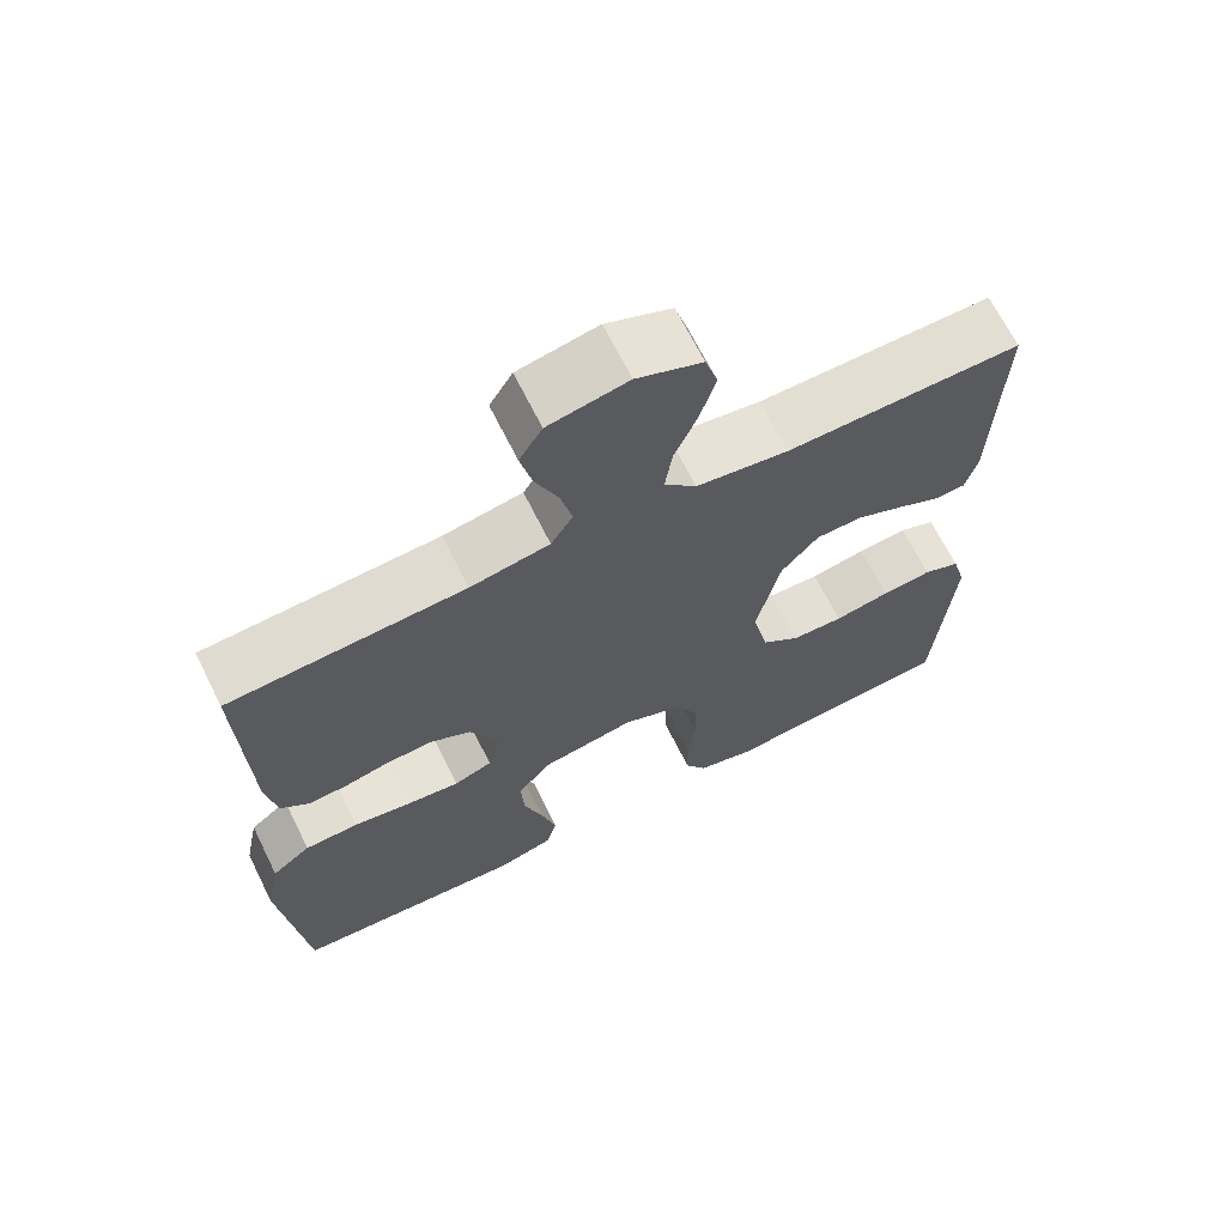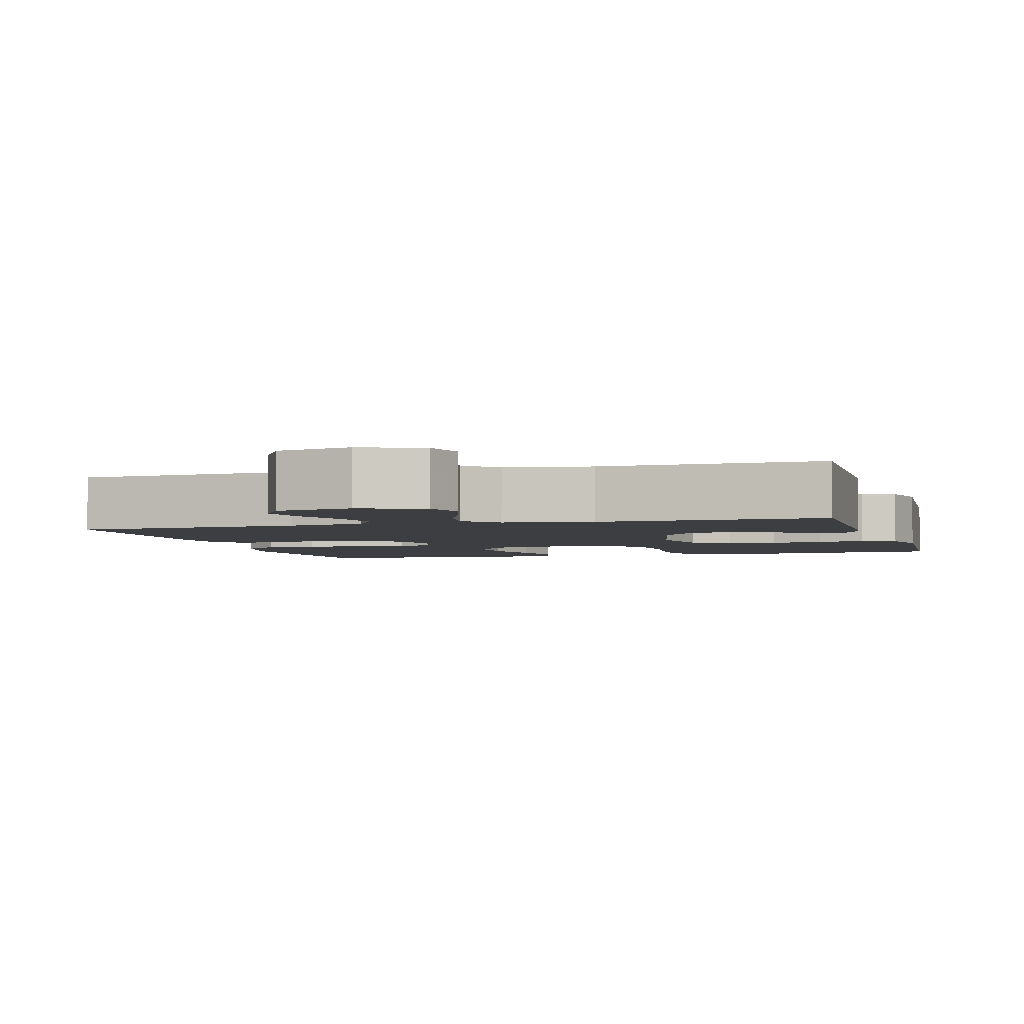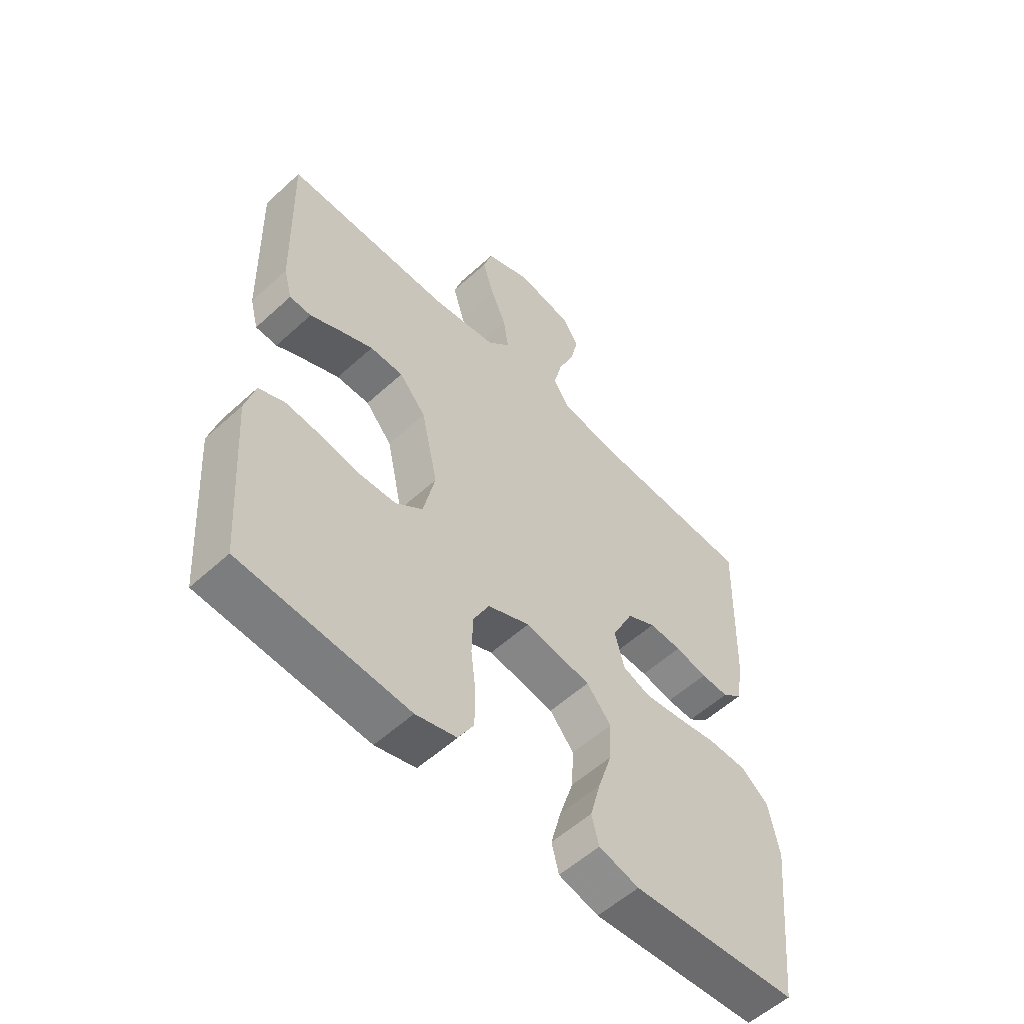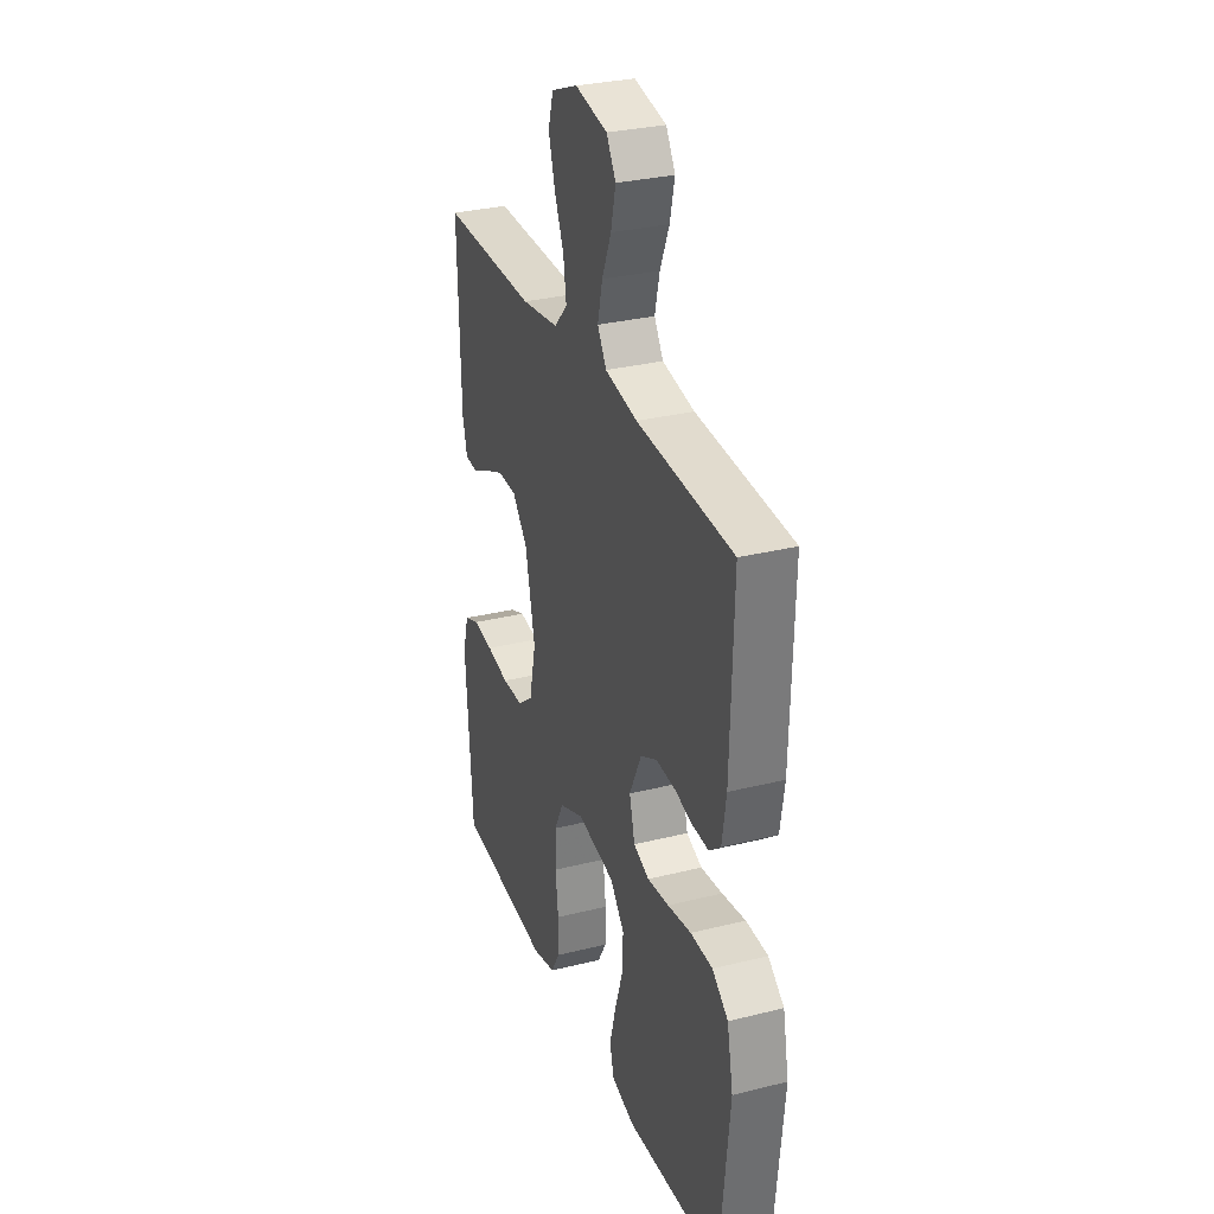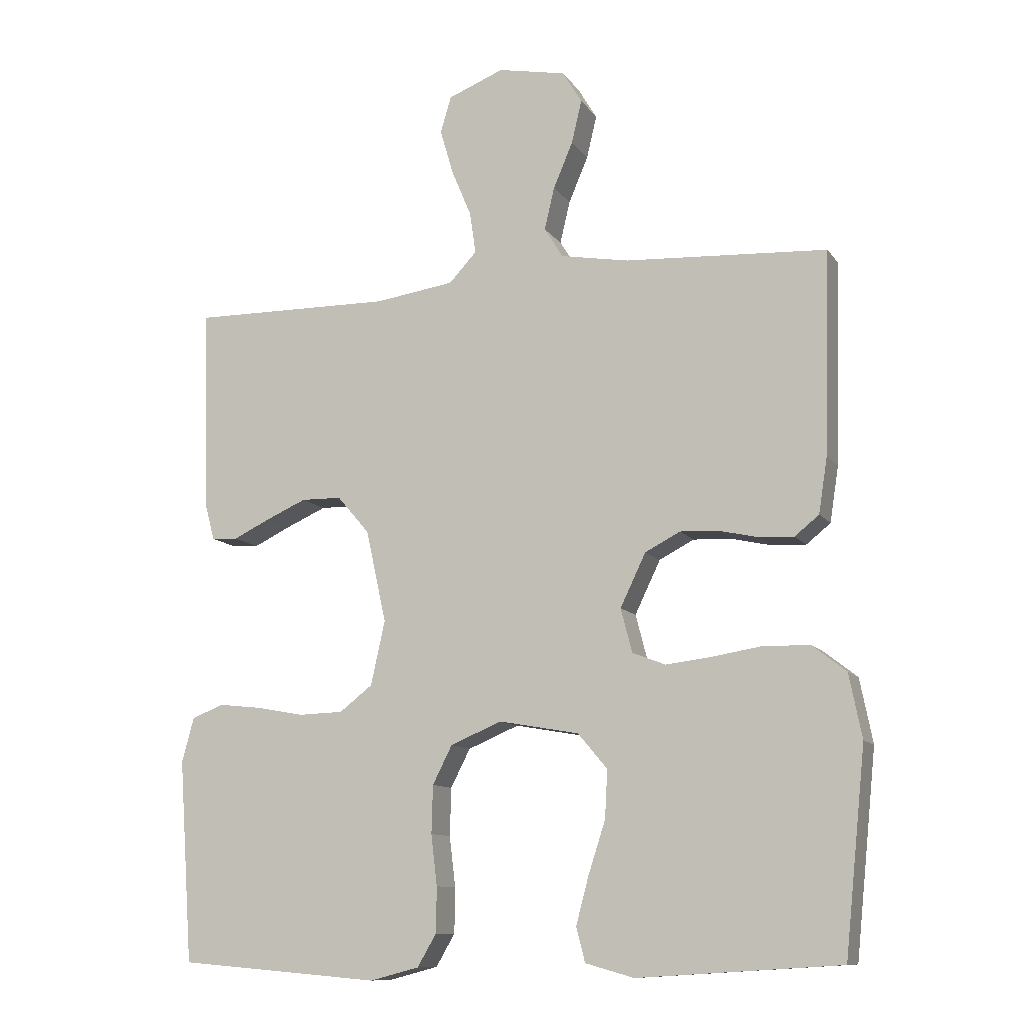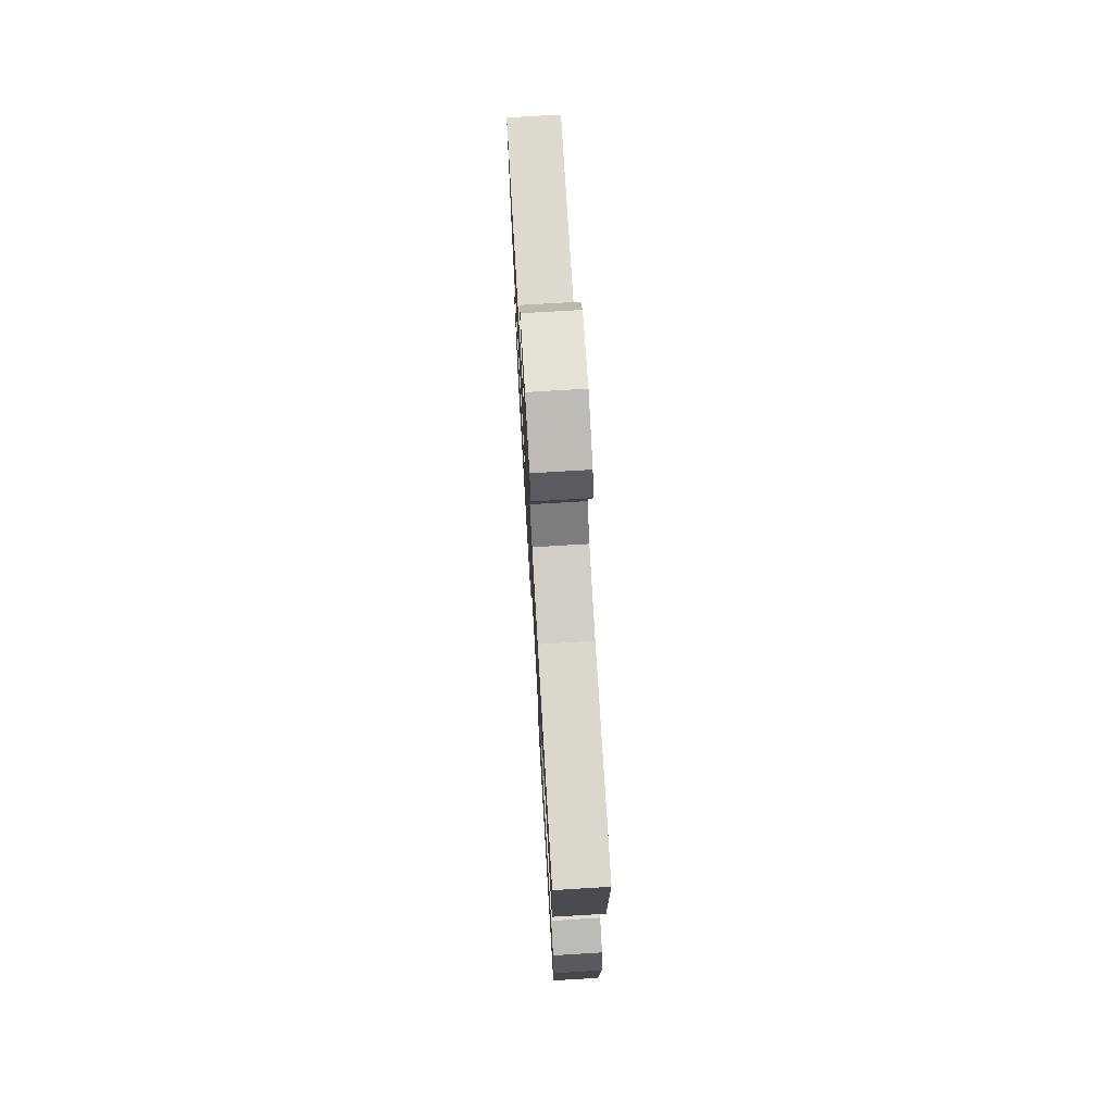
<metadata>
{"format":"obj","ext":"obj","renderer":"f3d","projection":"perspective","resolution":1024,"background":"white","views":[{"elev":67.5,"azim":-26.4,"up":"+Z"},{"elev":-3.4,"azim":15.9,"up":"+Y"},{"elev":-55.9,"azim":133.8,"up":"+Z"},{"elev":30.5,"azim":-109.8,"up":"+Z"},{"elev":-10.8,"azim":-159.1,"up":"+Z"},{"elev":74.1,"azim":86.6,"up":"+Z"}]}
</metadata>
<code>
v -0.5 0.07 -0.5
v -0.531 0.07 -0.2
v -0.512 0.07 -0.105
v -0.462 0.07 -0.066
v -0.393 0.07 -0.064
v -0.319 0.07 -0.076
v -0.251 0.07 -0.084
v -0.202 0.07 -0.065
v -0.185 0.07 0
v -0.223 0.07 0.079
v -0.275 0.07 0.106
v -0.334 0.07 0.103
v -0.392 0.07 0.09
v -0.442 0.07 0.088
v -0.478 0.07 0.117
v -0.491 0.07 0.2
v -0.5 0.07 0.5
v -0.2 0.07 0.517
v -0.099 0.07 0.535
v -0.071 0.07 0.58
v -0.086 0.07 0.643
v -0.115 0.07 0.711
v -0.13 0.07 0.775
v -0.101 0.07 0.823
v 0 0.07 0.843
v 0.083 0.07 0.81
v 0.099 0.07 0.756
v 0.079 0.07 0.688
v 0.05 0.07 0.619
v 0.041 0.07 0.557
v 0.082 0.07 0.513
v 0.2 0.07 0.496
v 0.5 0.07 0.5
v 0.492 0.07 0.2
v 0.477 0.07 0.143
v 0.438 0.07 0.141
v 0.384 0.07 0.167
v 0.323 0.07 0.194
v 0.263 0.07 0.193
v 0.215 0.07 0.137
v 0.185 0.07 0
v 0.206 0.07 -0.095
v 0.255 0.07 -0.133
v 0.321 0.07 -0.135
v 0.392 0.07 -0.122
v 0.456 0.07 -0.115
v 0.503 0.07 -0.134
v 0.521 0.07 -0.2
v 0.5 0.07 -0.5
v 0.2 0.07 -0.525
v 0.127 0.07 -0.506
v 0.099 0.07 -0.458
v 0.098 0.07 -0.391
v 0.107 0.07 -0.316
v 0.105 0.07 -0.245
v 0.076 0.07 -0.188
v 0 0.07 -0.156
v -0.119 0.07 -0.177
v -0.163 0.07 -0.229
v -0.159 0.07 -0.3
v -0.134 0.07 -0.377
v -0.115 0.07 -0.448
v -0.128 0.07 -0.499
v -0.2 0.07 -0.519
v -0.5 0 -0.5
v -0.531 0 -0.2
v -0.512 0 -0.105
v -0.462 0 -0.066
v -0.393 0 -0.064
v -0.319 0 -0.076
v -0.251 0 -0.084
v -0.202 0 -0.065
v -0.185 0 0
v -0.223 0 0.079
v -0.275 0 0.106
v -0.334 0 0.103
v -0.392 0 0.09
v -0.442 0 0.088
v -0.478 0 0.117
v -0.491 0 0.2
v -0.5 0 0.5
v -0.2 0 0.517
v -0.099 0 0.535
v -0.071 0 0.58
v -0.086 0 0.643
v -0.115 0 0.711
v -0.13 0 0.775
v -0.101 0 0.823
v 0 0 0.843
v 0.083 0 0.81
v 0.099 0 0.756
v 0.079 0 0.688
v 0.05 0 0.619
v 0.041 0 0.557
v 0.082 0 0.513
v 0.2 0 0.496
v 0.5 0 0.5
v 0.492 0 0.2
v 0.477 0 0.143
v 0.438 0 0.141
v 0.384 0 0.167
v 0.323 0 0.194
v 0.263 0 0.193
v 0.215 0 0.137
v 0.185 0 0
v 0.206 0 -0.095
v 0.255 0 -0.133
v 0.321 0 -0.135
v 0.392 0 -0.122
v 0.456 0 -0.115
v 0.503 0 -0.134
v 0.521 0 -0.2
v 0.5 0 -0.5
v 0.2 0 -0.525
v 0.127 0 -0.506
v 0.099 0 -0.458
v 0.098 0 -0.391
v 0.107 0 -0.316
v 0.105 0 -0.245
v 0.076 0 -0.188
v 0 0 -0.156
v -0.119 0 -0.177
v -0.163 0 -0.229
v -0.159 0 -0.3
v -0.134 0 -0.377
v -0.115 0 -0.448
v -0.128 0 -0.499
v -0.2 0 -0.519
f 60 61 62 63
f 60 63 64 1
f 51 52 53 54
f 51 54 55
f 50 51 55
f 49 50 55
f 48 49 55 56
f 44 45 46 47
f 44 47 48 56
f 34 35 36 37
f 32 33 34 37
f 31 32 37 38
f 30 31 38 39
f 26 27 28 29
f 24 25 26 29
f 24 29 30
f 21 22 23 24
f 20 21 24 30
f 19 20 30 39
f 15 16 17 18
f 12 13 14 15
f 11 12 15 18
f 10 11 18 19
f 3 4 5 6
f 3 6 7
f 2 3 7
f 59 60 1 2
f 58 59 2 7
f 57 58 7 8
f 43 44 56 57
f 42 43 57 8
f 41 42 8 9
f 40 41 9 10
f 10 19 39 40
f 127 126 125 124
f 65 128 127 124
f 118 117 116 115
f 119 118 115
f 119 115 114
f 119 114 113
f 120 119 113 112
f 111 110 109 108
f 120 112 111 108
f 101 100 99 98
f 101 98 97 96
f 102 101 96 95
f 103 102 95 94
f 93 92 91 90
f 93 90 89 88
f 94 93 88
f 88 87 86 85
f 94 88 85 84
f 103 94 84 83
f 82 81 80 79
f 79 78 77 76
f 82 79 76 75
f 83 82 75 74
f 70 69 68 67
f 71 70 67
f 71 67 66
f 66 65 124 123
f 71 66 123 122
f 72 71 122 121
f 121 120 108 107
f 72 121 107 106
f 73 72 106 105
f 74 73 105 104
f 104 103 83 74
f 1 65 66 2
f 2 66 67 3
f 3 67 68 4
f 4 68 69 5
f 5 69 70 6
f 6 70 71 7
f 7 71 72 8
f 8 72 73 9
f 9 73 74 10
f 10 74 75 11
f 11 75 76 12
f 12 76 77 13
f 13 77 78 14
f 14 78 79 15
f 15 79 80 16
f 16 80 81 17
f 17 81 82 18
f 18 82 83 19
f 19 83 84 20
f 20 84 85 21
f 21 85 86 22
f 22 86 87 23
f 23 87 88 24
f 24 88 89 25
f 25 89 90 26
f 26 90 91 27
f 27 91 92 28
f 28 92 93 29
f 29 93 94 30
f 30 94 95 31
f 31 95 96 32
f 32 96 97 33
f 33 97 98 34
f 34 98 99 35
f 35 99 100 36
f 36 100 101 37
f 37 101 102 38
f 38 102 103 39
f 39 103 104 40
f 40 104 105 41
f 41 105 106 42
f 42 106 107 43
f 43 107 108 44
f 44 108 109 45
f 45 109 110 46
f 46 110 111 47
f 47 111 112 48
f 48 112 113 49
f 49 113 114 50
f 50 114 115 51
f 51 115 116 52
f 52 116 117 53
f 53 117 118 54
f 54 118 119 55
f 55 119 120 56
f 56 120 121 57
f 57 121 122 58
f 58 122 123 59
f 59 123 124 60
f 60 124 125 61
f 61 125 126 62
f 62 126 127 63
f 63 127 128 64
f 64 128 65 1

</code>
